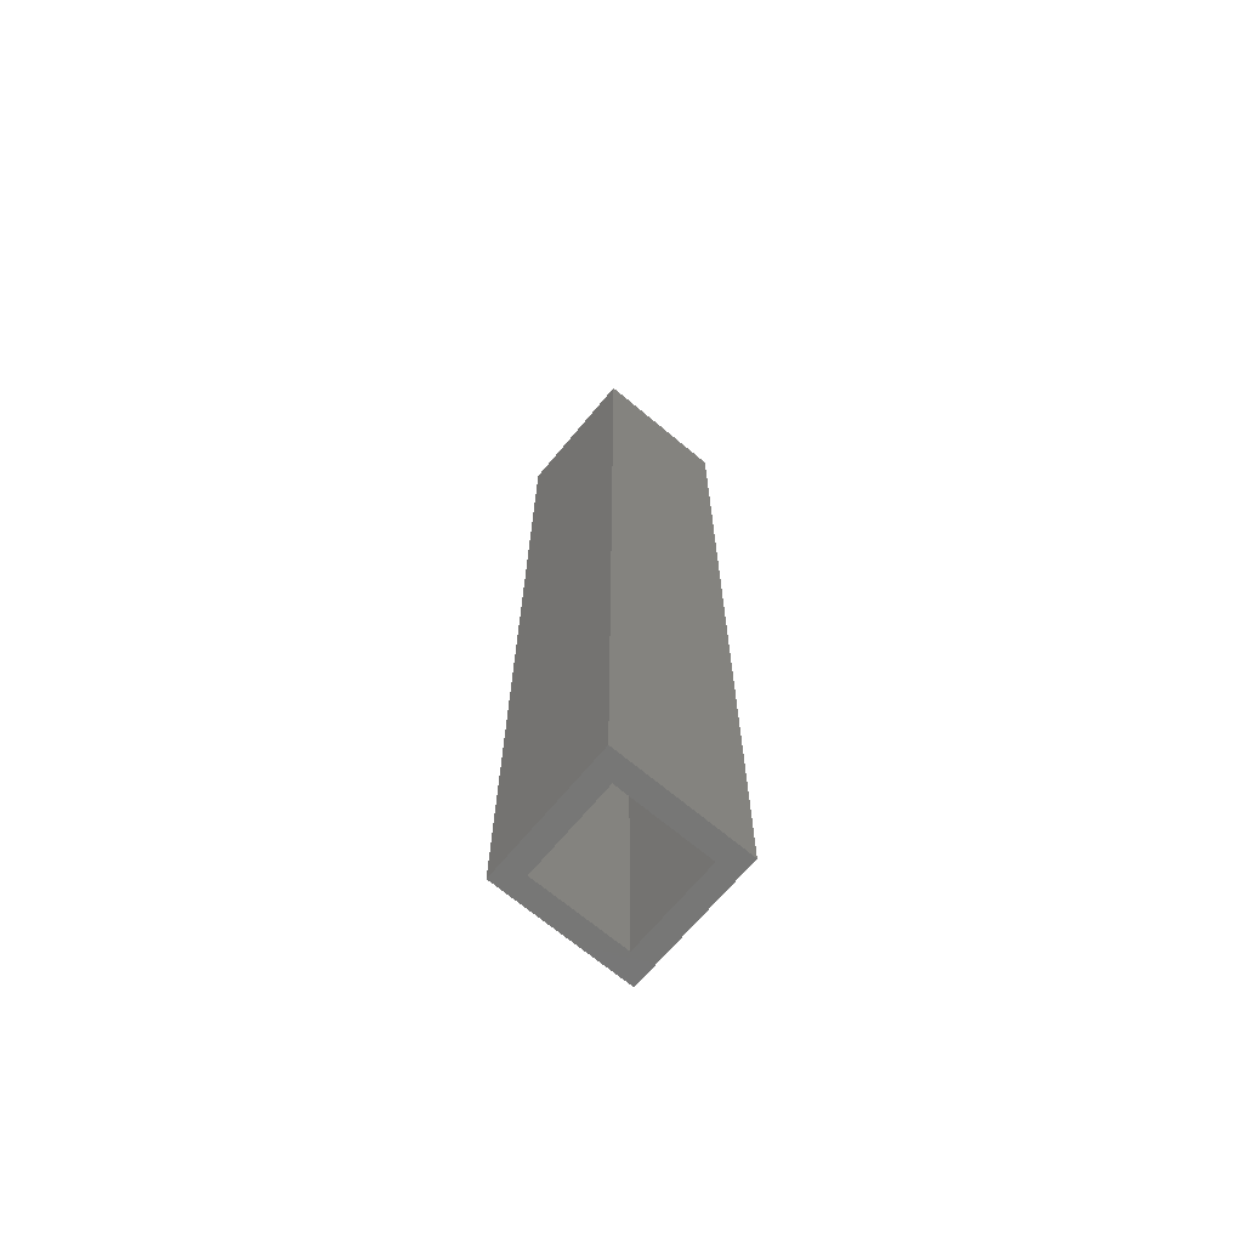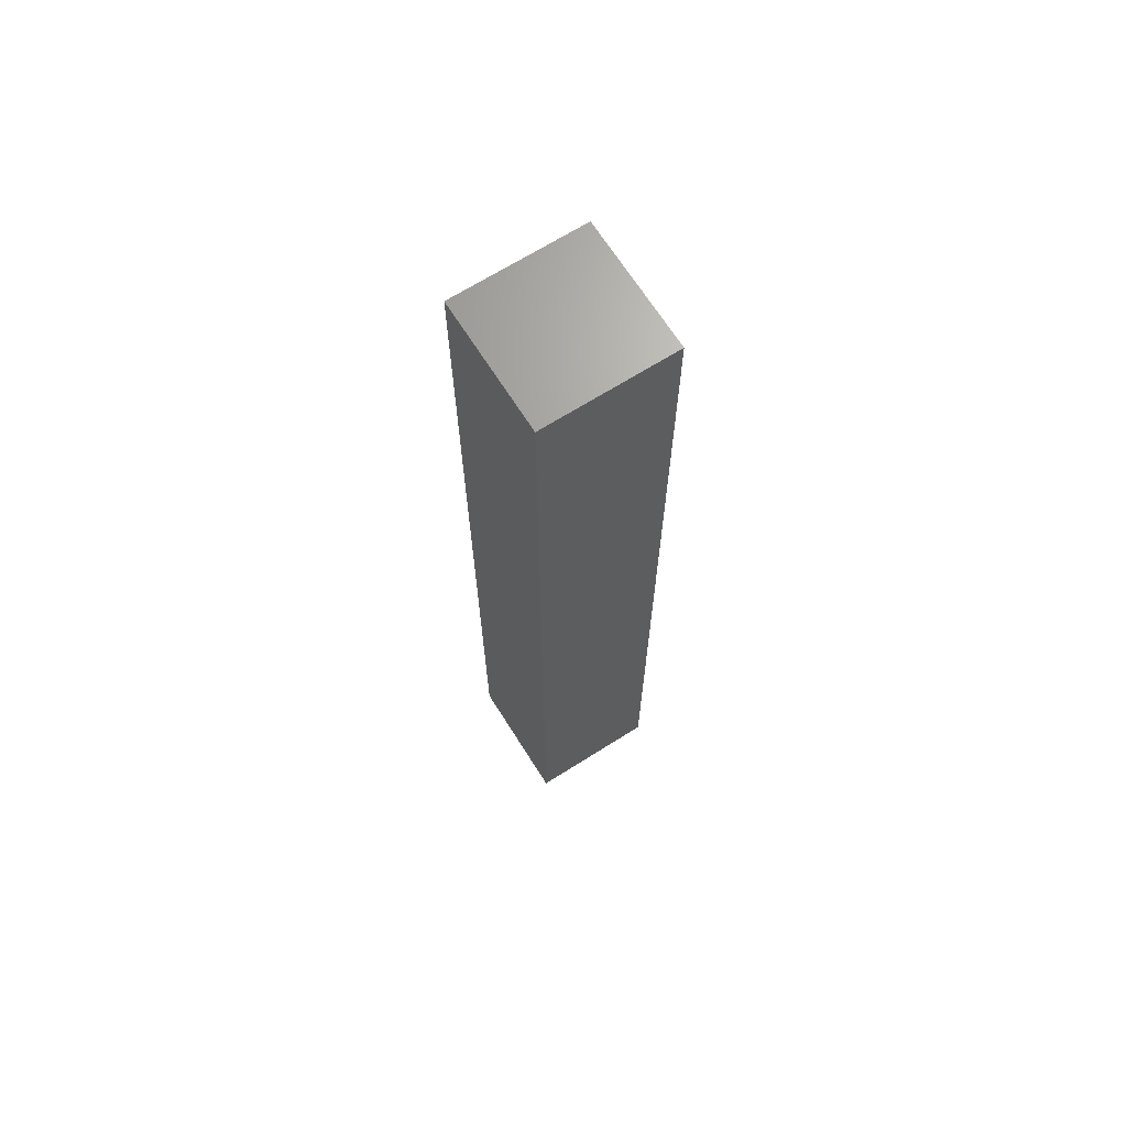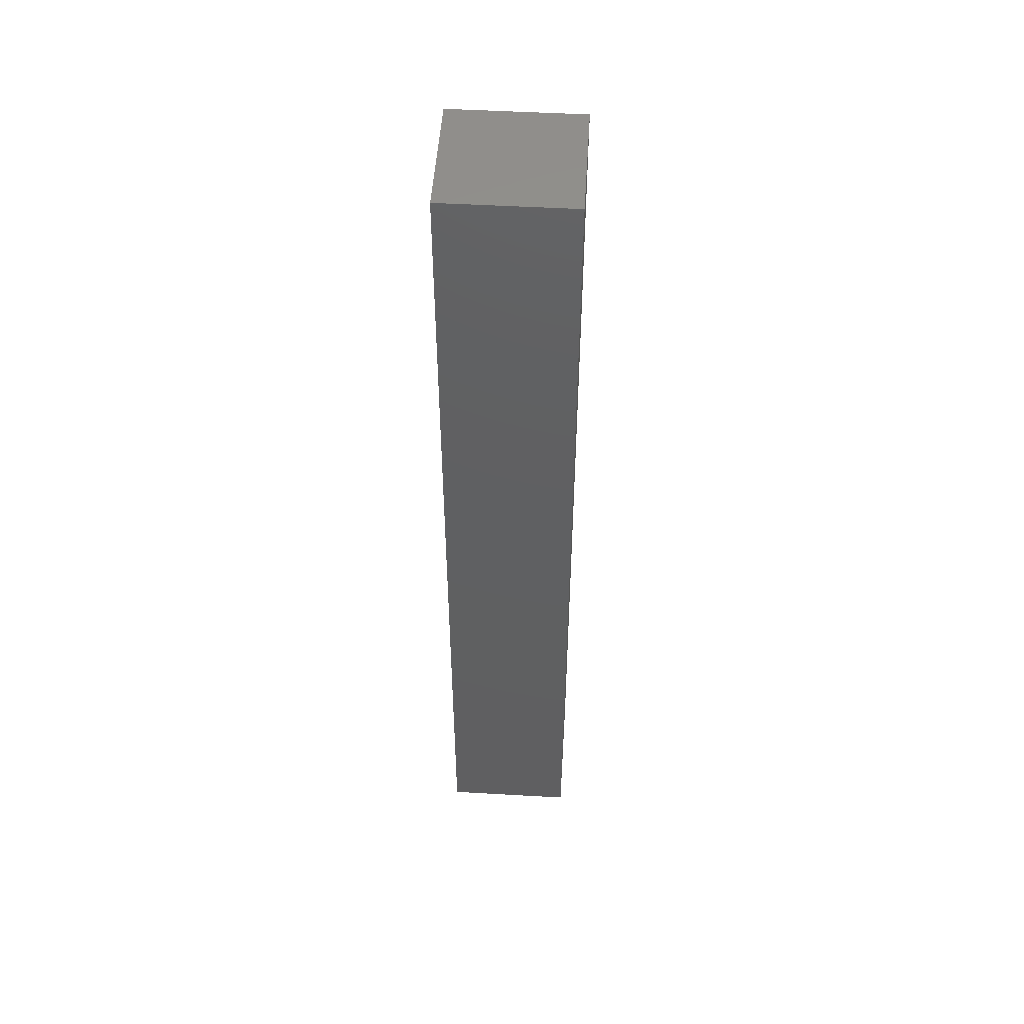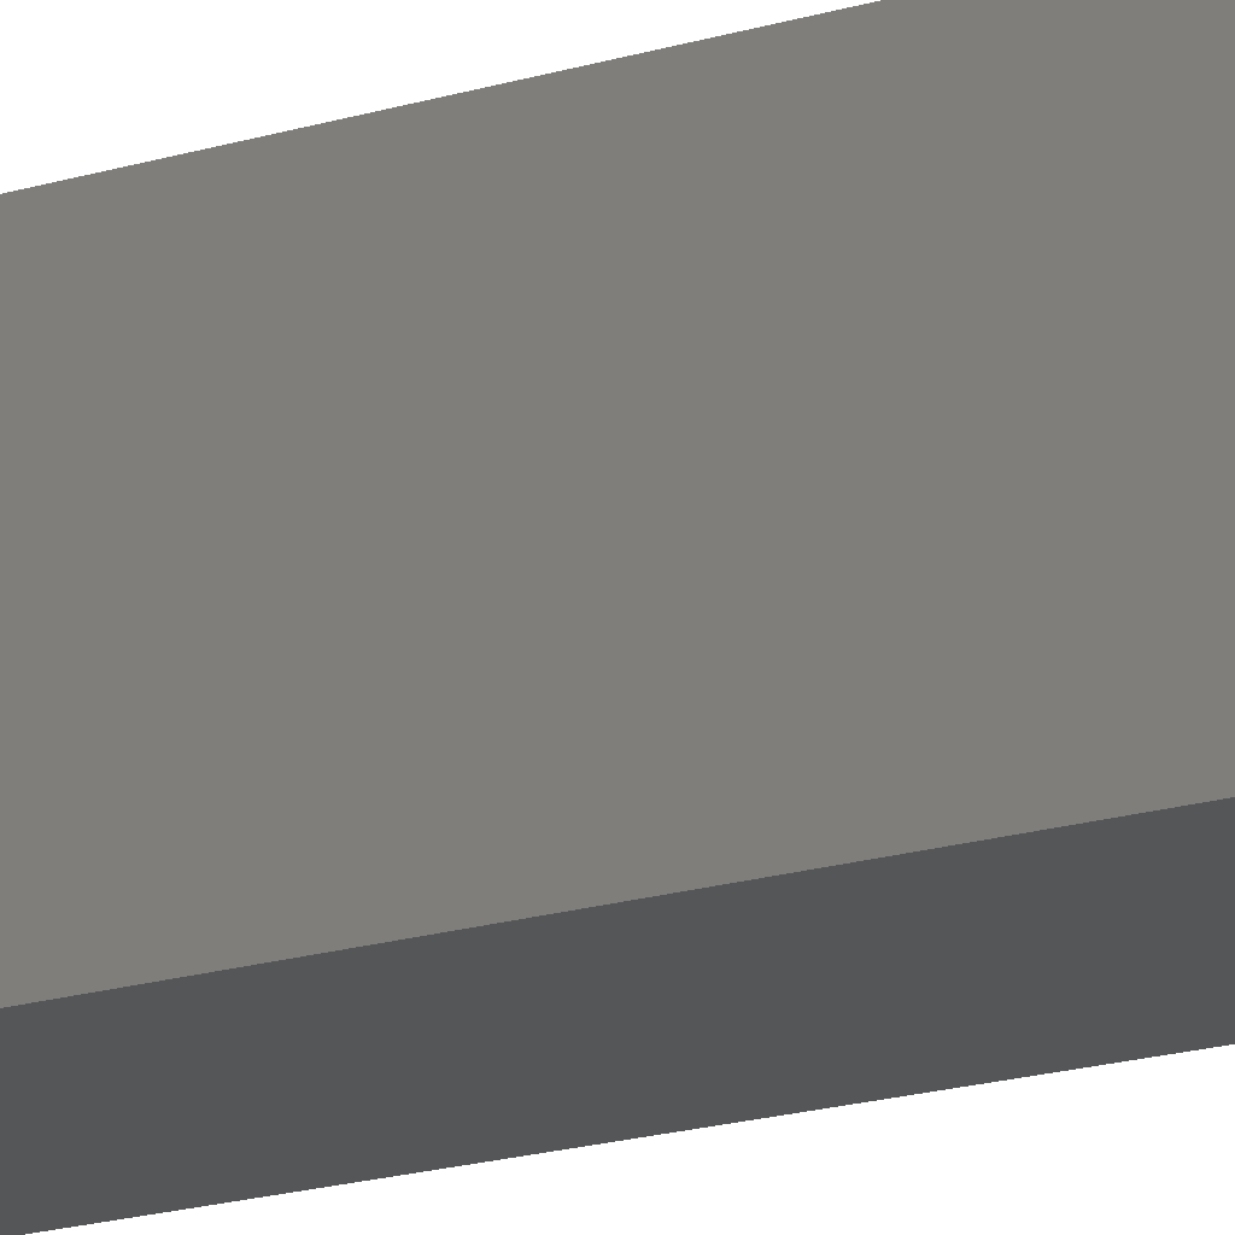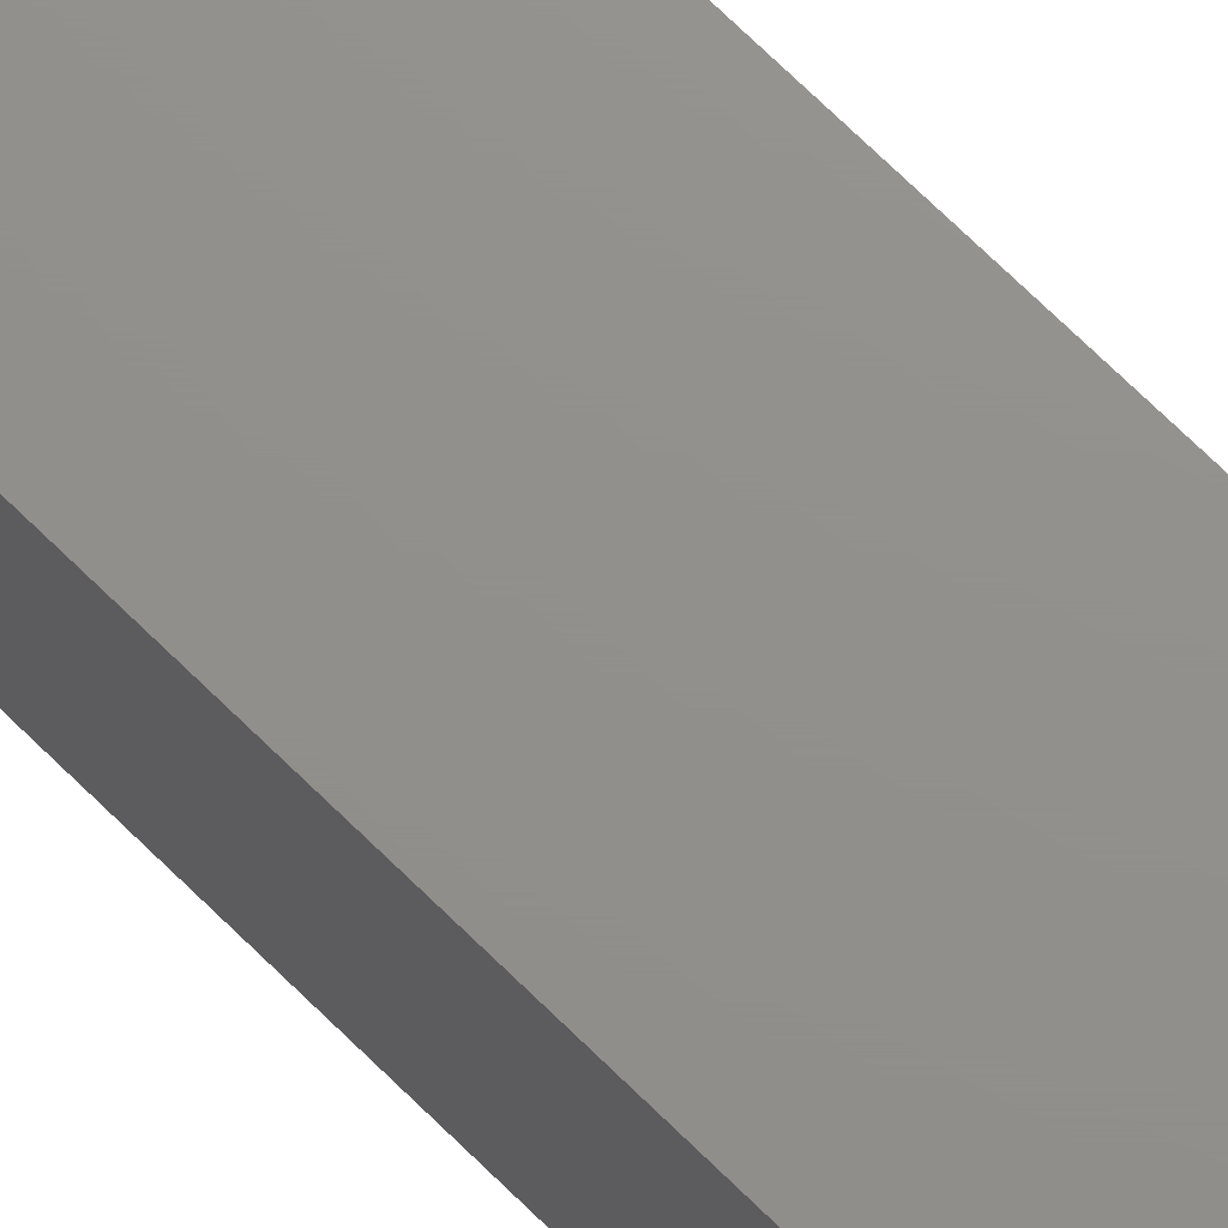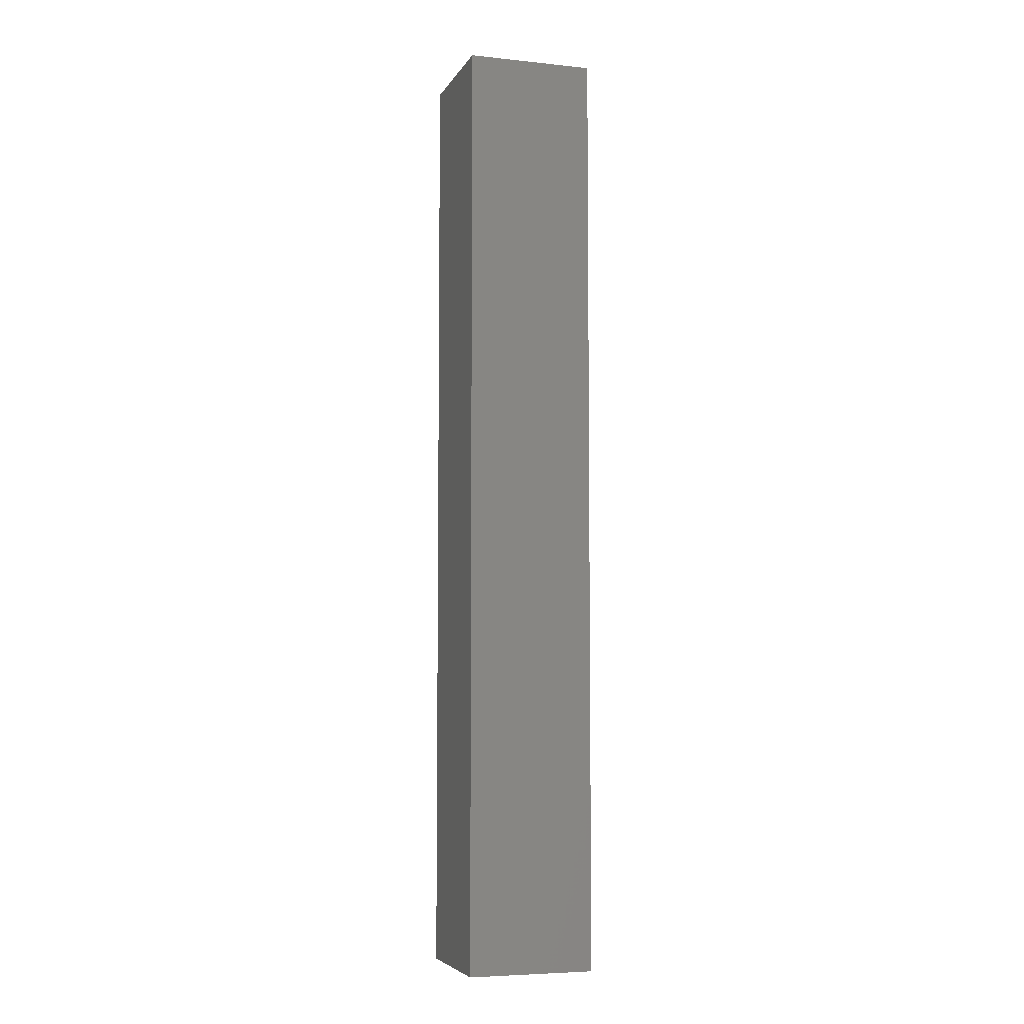
<metadata>
{"format":"stl","ext":"stl","renderer":"f3d","projection":"perspective","resolution":1024,"background":"white","views":[{"elev":-69.5,"azim":-39.9,"up":"+Z"},{"elev":68.0,"azim":-32.3,"up":"+Z"},{"elev":49.9,"azim":-176.4,"up":"+Z"},{"elev":-14.9,"azim":126.1,"up":"+Y"},{"elev":72.4,"azim":-45.7,"up":"+Y"},{"elev":-5.8,"azim":-107.5,"up":"+Z"}]}
</metadata>
<code>
# stl→obj: 16 verts, 28 faces
v 0.1026 -0.1016 -6.284e-18
v 0.08701 -0.08594 -5.328e-18
v 0.1026 0 -6.284e-18
v 0.08701 -0.01562 -5.328e-18
v 0 0 0
v 0.01562 -0.01562 -9.568e-19
v 0 -0.1016 0
v 0.01562 -0.08594 -9.568e-19
v 0.08701 -0.08594 0.7344
v 0.08701 -0.01562 0.7344
v 0.01562 -0.08594 0.7344
v 0.01562 -0.01562 0.7344
v 5.286e-17 -0.1016 0.75
v 0.1026 -0.1016 0.75
v 5.286e-17 0 0.75
v 0.1026 0 0.75
f 1 2 3
f 3 2 4
f 3 4 5
f 5 4 6
f 5 6 7
f 7 6 8
f 7 8 1
f 1 8 2
f 2 9 4
f 4 9 10
f 11 8 12
f 12 8 6
f 6 4 12
f 12 4 10
f 8 11 2
f 2 11 9
f 9 11 10
f 10 11 12
f 7 1 13
f 13 1 14
f 5 15 3
f 3 15 16
f 13 15 7
f 7 15 5
f 14 16 13
f 13 16 15
f 1 3 14
f 14 3 16

</code>
